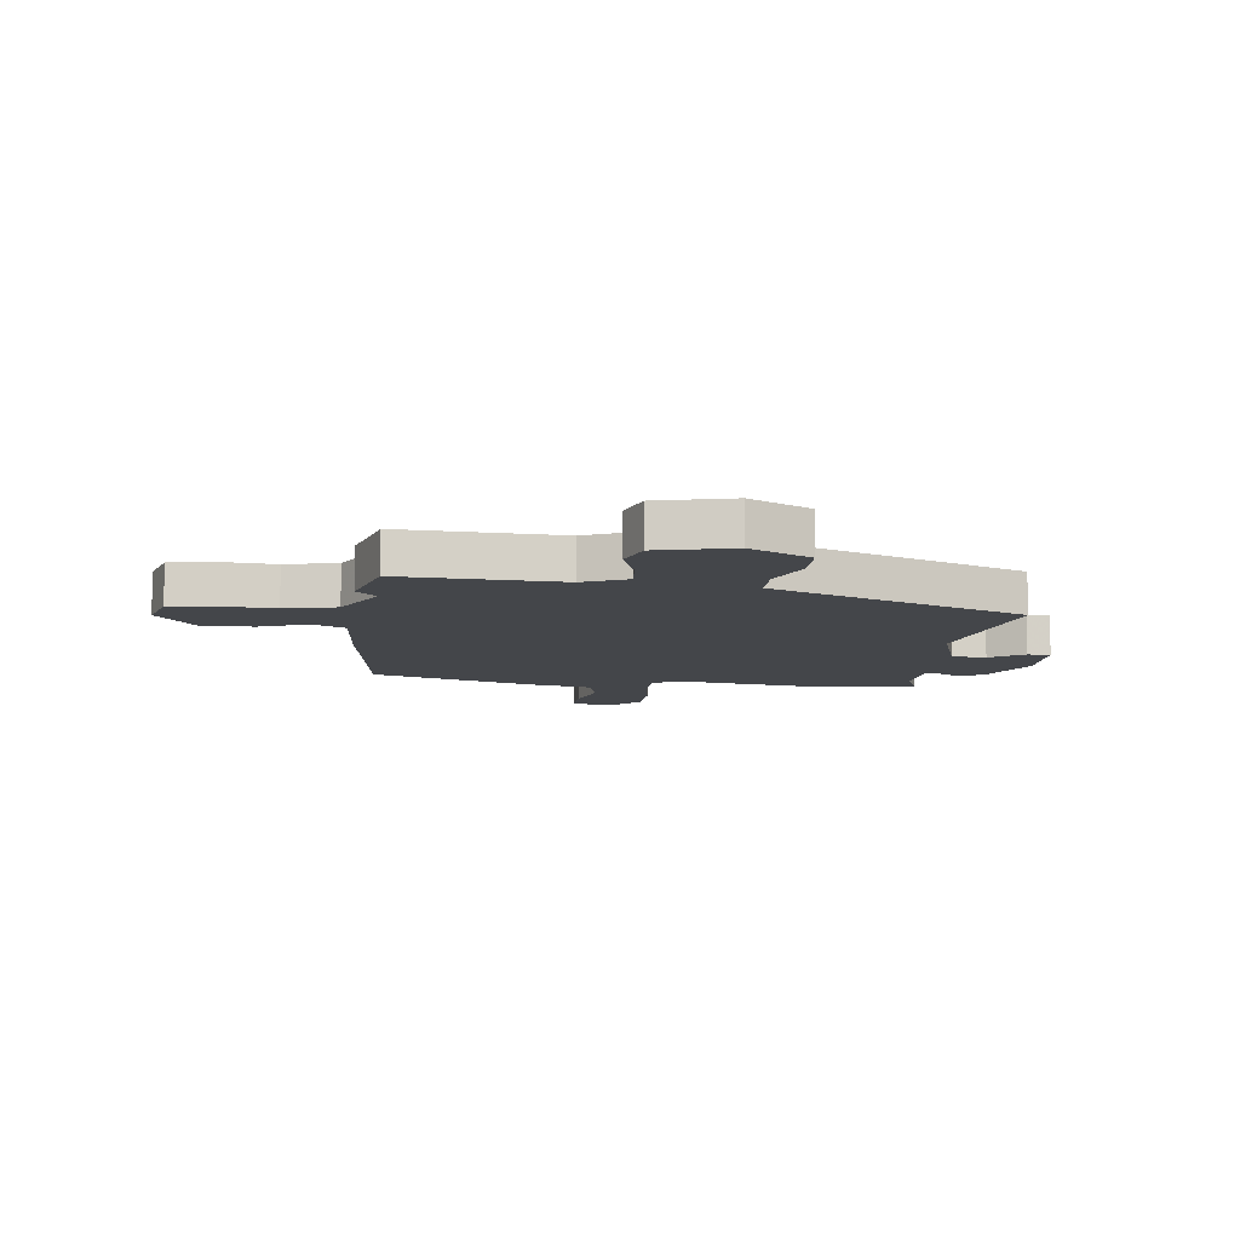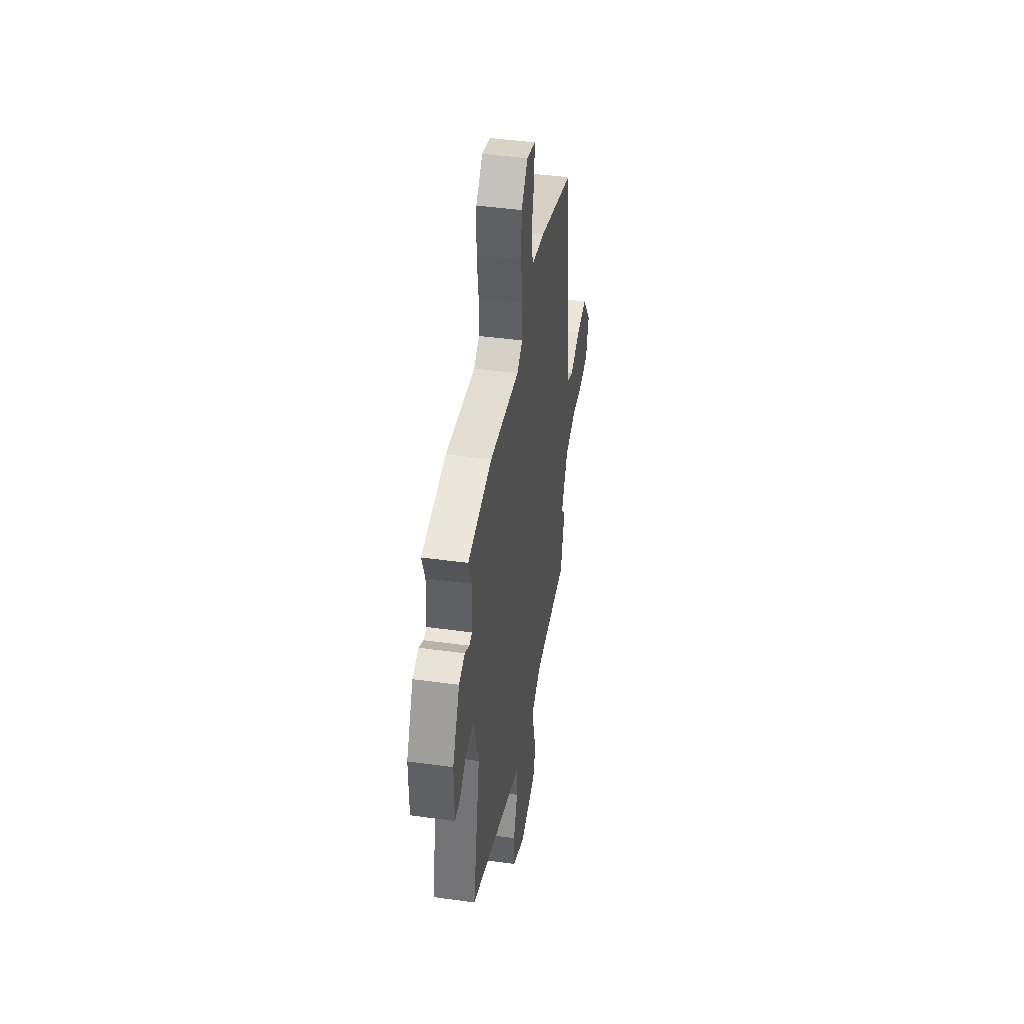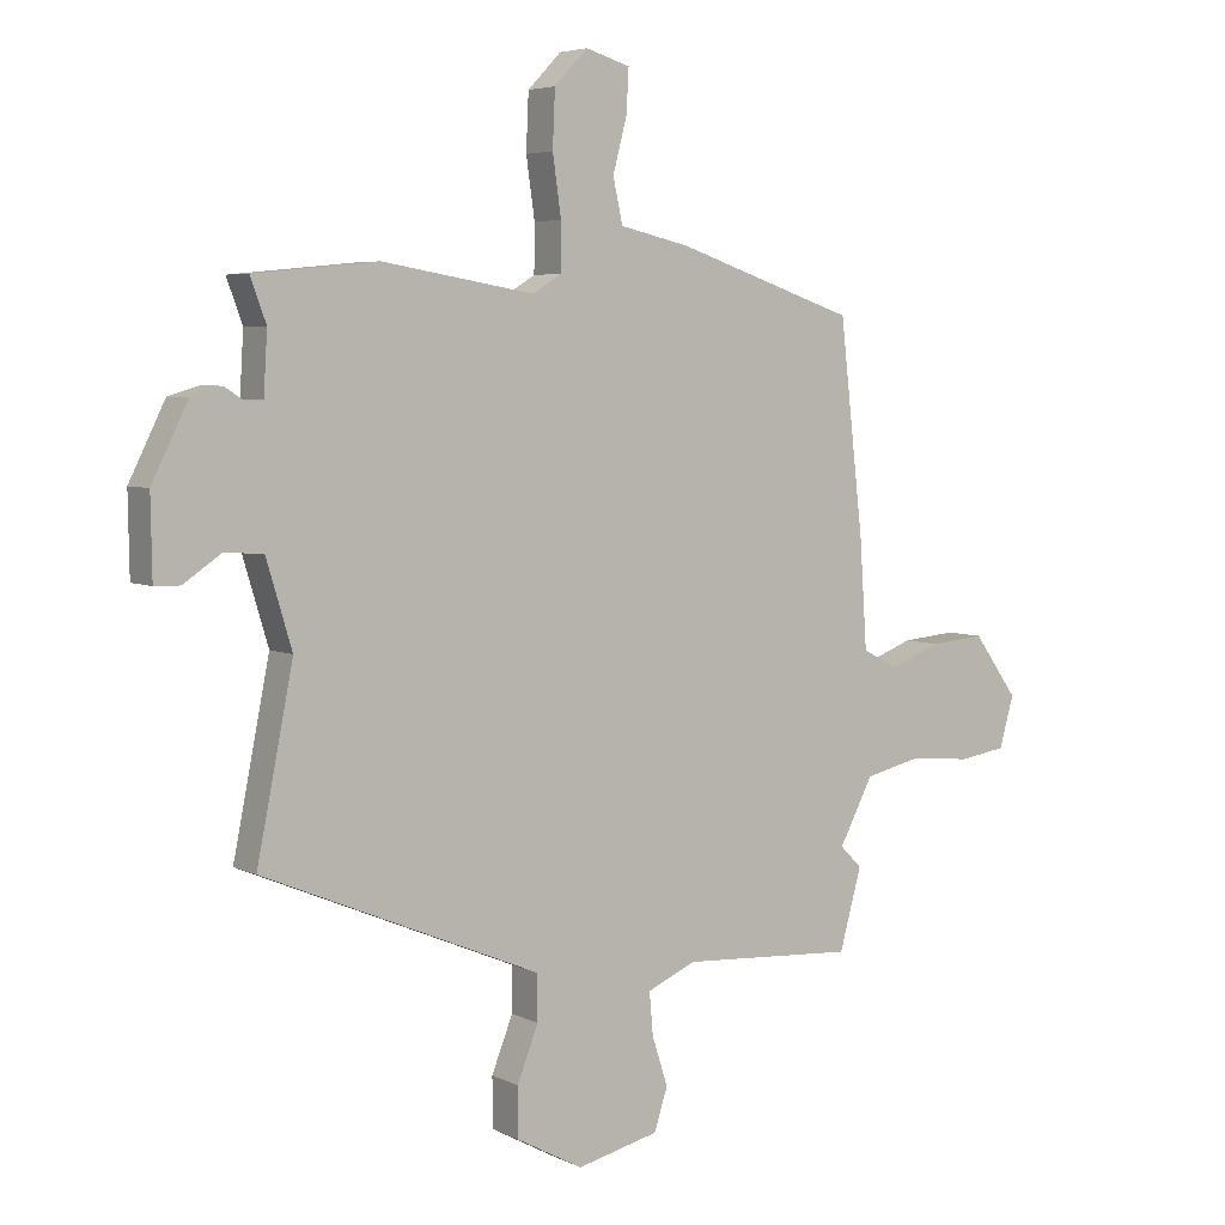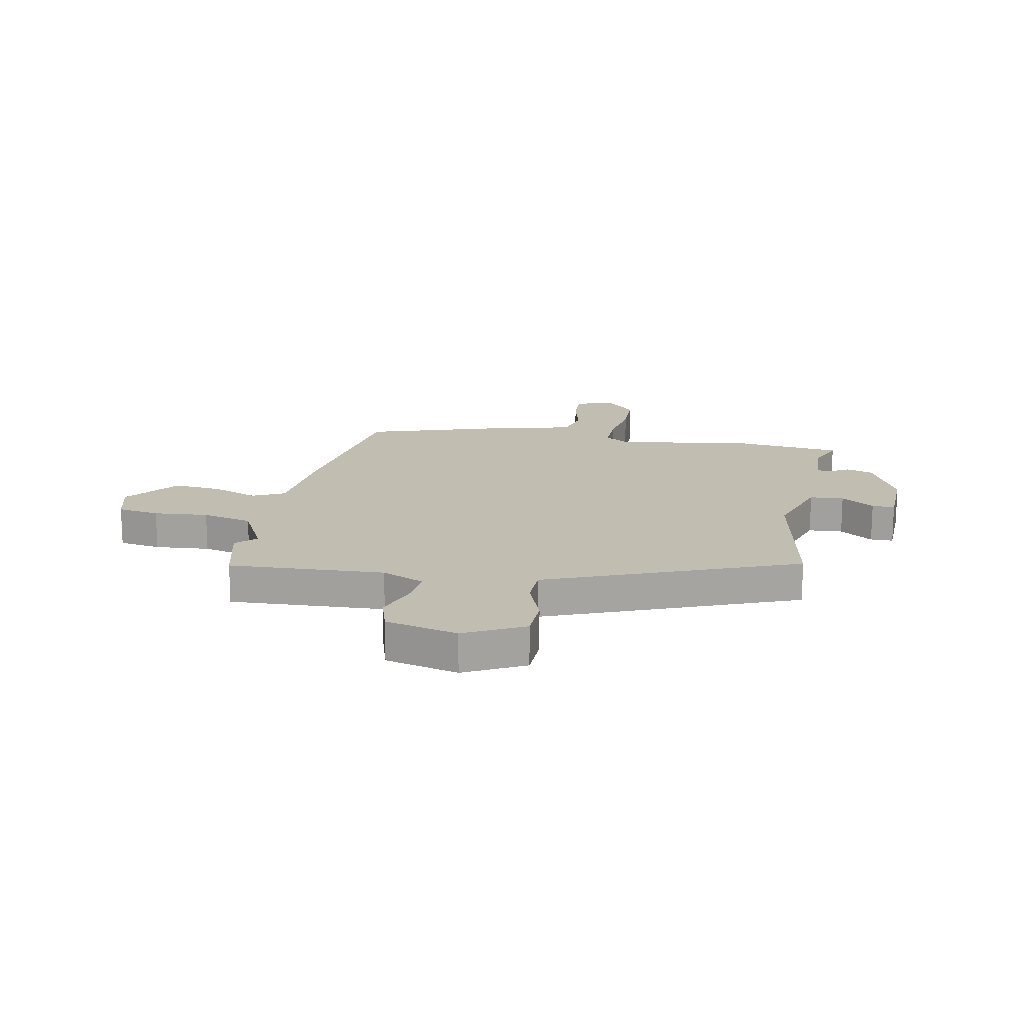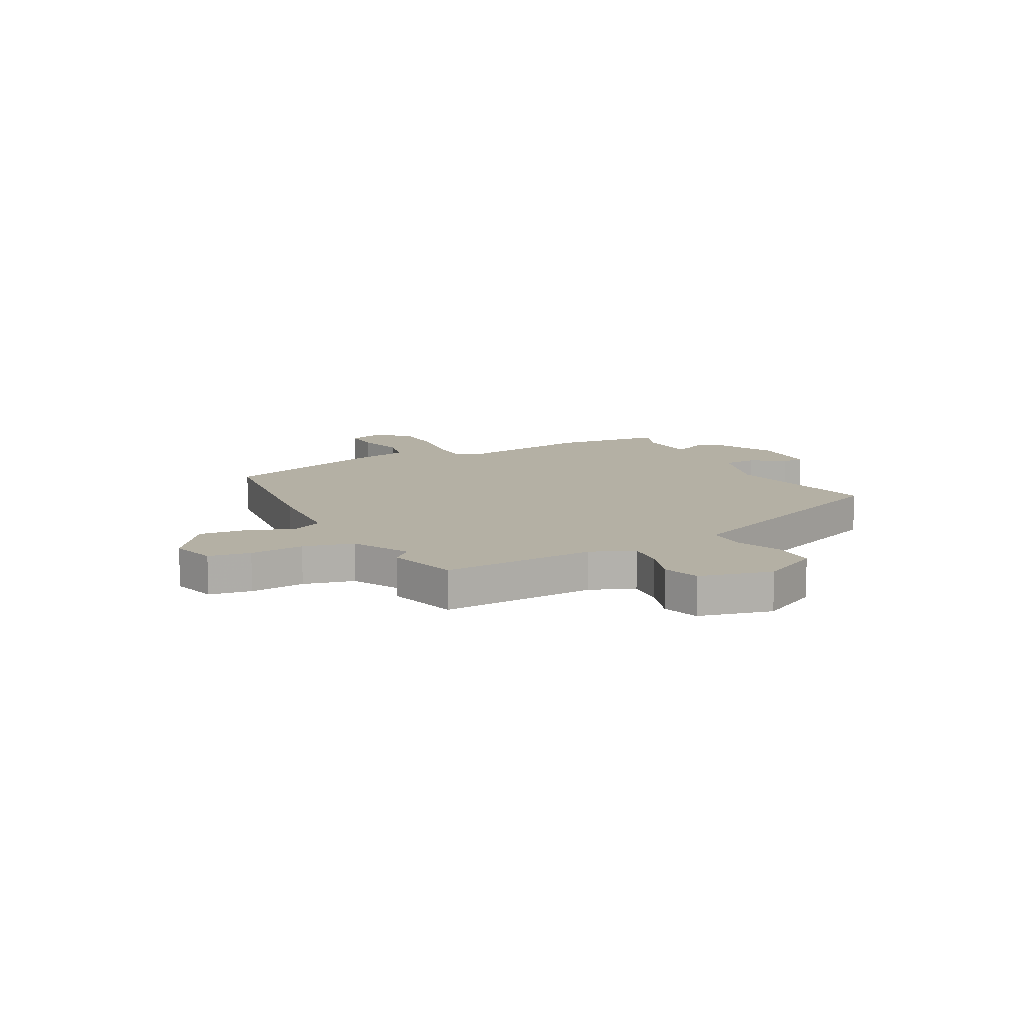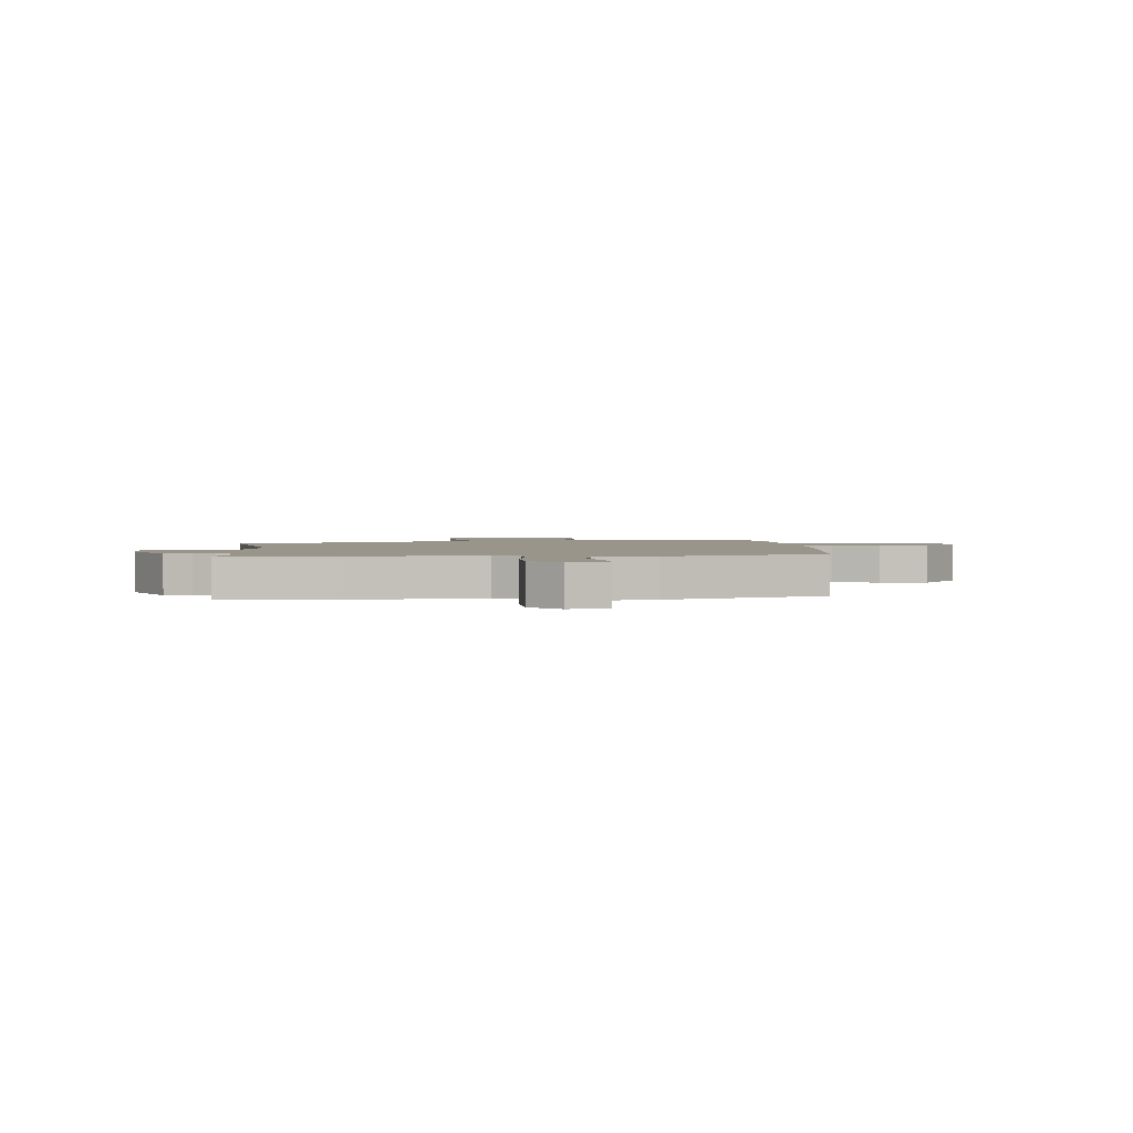
<metadata>
{"format":"obj","ext":"obj","renderer":"f3d","projection":"perspective","resolution":1024,"background":"white","views":[{"elev":-9.5,"azim":173.7,"up":"+Y"},{"elev":44.1,"azim":-80.8,"up":"+Z"},{"elev":5.1,"azim":-34.4,"up":"+Z"},{"elev":16.7,"azim":-168.1,"up":"+Y"},{"elev":11.4,"azim":152.6,"up":"+Y"},{"elev":2.0,"azim":-4.6,"up":"+Y"}]}
</metadata>
<code>
v -0.539 0.07 0.496
v -0.336 0.07 0.516
v -0.086 0.07 0.474
v -0.039 0.07 0.503
v -0.038 0.07 0.58
v -0.052 0.07 0.677
v -0.048 0.07 0.769
v 0.007 0.07 0.826
v 0.08 0.07 0.804
v 0.076 0.07 0.733
v 0.053 0.07 0.646
v 0.069 0.07 0.574
v 0.183 0.07 0.548
v 0.481 0.07 0.447
v 0.52 0.07 0.103
v 0.532 0.07 -0.074
v 0.591 0.07 -0.104
v 0.676 0.07 -0.072
v 0.766 0.07 -0.064
v 0.84 0.07 -0.166
v 0.816 0.07 -0.25
v 0.738 0.07 -0.262
v 0.637 0.07 -0.252
v 0.543 0.07 -0.274
v 0.487 0.07 -0.38
v 0.523 0.07 -0.416
v 0.487 0.07 -0.547
v 0.199 0.07 -0.529
v 0.119 0.07 -0.564
v 0.125 0.07 -0.633
v 0.151 0.07 -0.714
v 0.129 0.07 -0.782
v -0.006 0.07 -0.814
v -0.115 0.07 -0.755
v -0.116 0.07 -0.674
v -0.081 0.07 -0.586
v -0.081 0.07 -0.512
v -0.188 0.07 -0.467
v -0.538 0.07 -0.32
v -0.478 0.07 -0.021
v -0.52 0.07 0.118
v -0.583 0.07 0.123
v -0.645 0.07 0.081
v -0.687 0.07 0.082
v -0.689 0.07 0.212
v -0.63 0.07 0.331
v -0.58 0.07 0.346
v -0.542 0.07 0.322
v -0.519 0.07 0.327
v -0.513 0.07 0.426
v -0.539 0 0.496
v -0.336 0 0.516
v -0.086 0 0.474
v -0.039 0 0.503
v -0.038 0 0.58
v -0.052 0 0.677
v -0.048 0 0.769
v 0.007 0 0.826
v 0.08 0 0.804
v 0.076 0 0.733
v 0.053 0 0.646
v 0.069 0 0.574
v 0.183 0 0.548
v 0.481 0 0.447
v 0.52 0 0.103
v 0.532 0 -0.074
v 0.591 0 -0.104
v 0.676 0 -0.072
v 0.766 0 -0.064
v 0.84 0 -0.166
v 0.816 0 -0.25
v 0.738 0 -0.262
v 0.637 0 -0.252
v 0.543 0 -0.274
v 0.487 0 -0.38
v 0.523 0 -0.416
v 0.487 0 -0.547
v 0.199 0 -0.529
v 0.119 0 -0.564
v 0.125 0 -0.633
v 0.151 0 -0.714
v 0.129 0 -0.782
v -0.006 0 -0.814
v -0.115 0 -0.755
v -0.116 0 -0.674
v -0.081 0 -0.586
v -0.081 0 -0.512
v -0.188 0 -0.467
v -0.538 0 -0.32
v -0.478 0 -0.021
v -0.52 0 0.118
v -0.583 0 0.123
v -0.645 0 0.081
v -0.687 0 0.082
v -0.689 0 0.212
v -0.63 0 0.331
v -0.58 0 0.346
v -0.542 0 0.322
v -0.519 0 0.327
v -0.513 0 0.426
f 46 47 48
f 45 46 48
f 44 45 48
f 43 44 48
f 42 43 48
f 41 42 48 49
f 40 41 49 50
f 38 39 40
f 37 38 40 50
f 34 35 36
f 33 34 36
f 32 33 36
f 31 32 36
f 30 31 36
f 29 30 36 37
f 1 2 3
f 50 1 3
f 37 50 3
f 29 37 3
f 28 29 3
f 25 26 27 28
f 21 22 23
f 20 21 23
f 19 20 23
f 18 19 23
f 17 18 23
f 16 17 23 24
f 24 25 28
f 16 24 28
f 15 16 28
f 14 15 28
f 13 14 28
f 12 13 28
f 9 10 11
f 8 9 11
f 7 8 11
f 6 7 11
f 5 6 11
f 11 12 28
f 5 11 28
f 4 5 28
f 3 4 28
f 98 97 96
f 98 96 95
f 98 95 94
f 98 94 93
f 98 93 92
f 99 98 92 91
f 100 99 91 90
f 90 89 88
f 100 90 88 87
f 86 85 84
f 86 84 83
f 86 83 82
f 86 82 81
f 86 81 80
f 87 86 80 79
f 53 52 51
f 53 51 100
f 53 100 87
f 53 87 79
f 53 79 78
f 78 77 76 75
f 73 72 71
f 73 71 70
f 73 70 69
f 73 69 68
f 73 68 67
f 74 73 67 66
f 78 75 74
f 78 74 66
f 78 66 65
f 78 65 64
f 78 64 63
f 78 63 62
f 61 60 59
f 61 59 58
f 61 58 57
f 61 57 56
f 61 56 55
f 78 62 61
f 78 61 55
f 78 55 54
f 78 54 53
f 1 51 52 2
f 2 52 53 3
f 3 53 54 4
f 4 54 55 5
f 5 55 56 6
f 6 56 57 7
f 7 57 58 8
f 8 58 59 9
f 9 59 60 10
f 10 60 61 11
f 11 61 62 12
f 12 62 63 13
f 13 63 64 14
f 14 64 65 15
f 15 65 66 16
f 16 66 67 17
f 17 67 68 18
f 18 68 69 19
f 19 69 70 20
f 20 70 71 21
f 21 71 72 22
f 22 72 73 23
f 23 73 74 24
f 24 74 75 25
f 25 75 76 26
f 26 76 77 27
f 27 77 78 28
f 28 78 79 29
f 29 79 80 30
f 30 80 81 31
f 31 81 82 32
f 32 82 83 33
f 33 83 84 34
f 34 84 85 35
f 35 85 86 36
f 36 86 87 37
f 37 87 88 38
f 38 88 89 39
f 39 89 90 40
f 40 90 91 41
f 41 91 92 42
f 42 92 93 43
f 43 93 94 44
f 44 94 95 45
f 45 95 96 46
f 46 96 97 47
f 47 97 98 48
f 48 98 99 49
f 49 99 100 50
f 50 100 51 1

</code>
